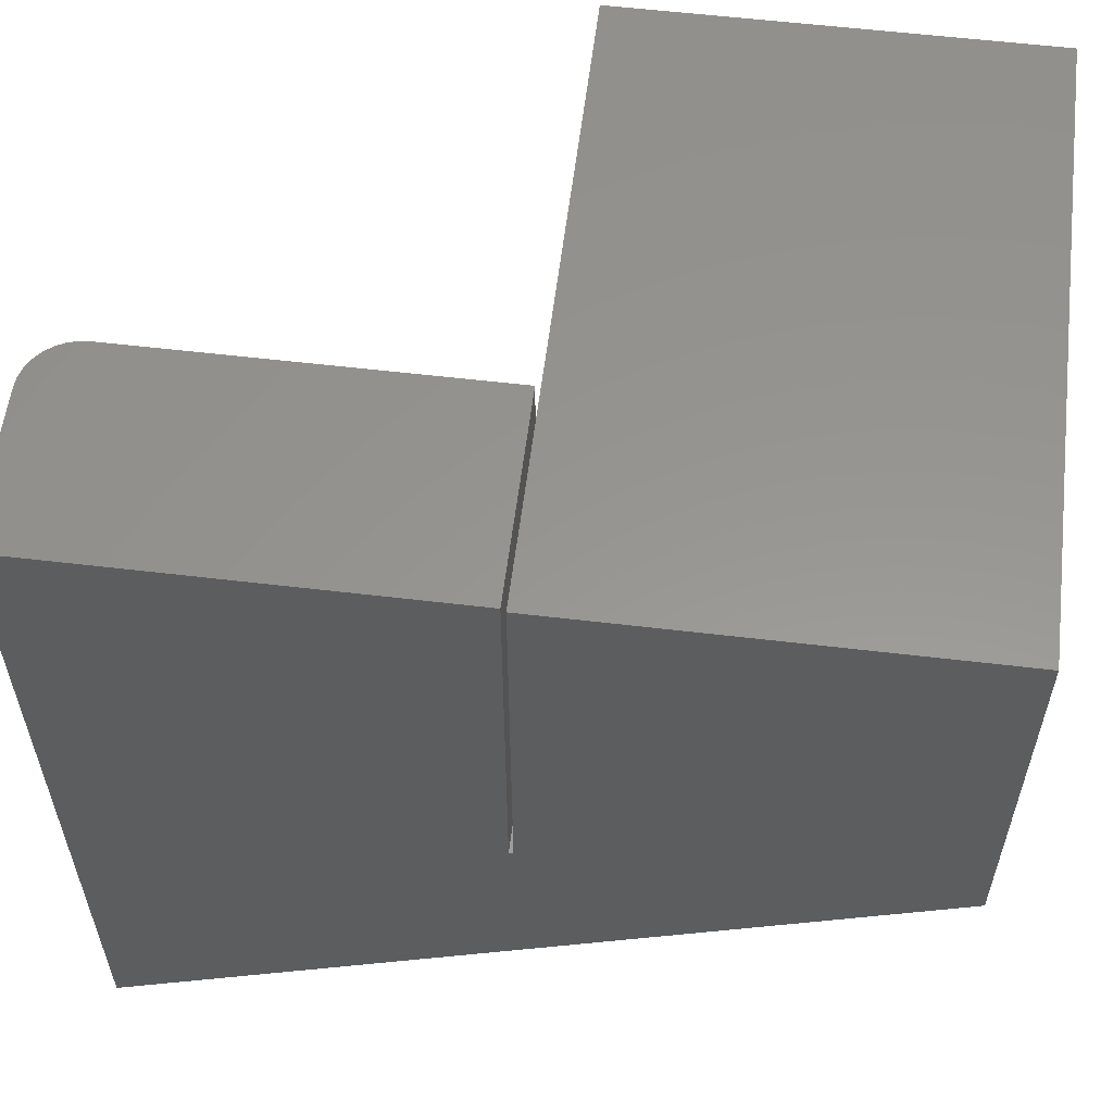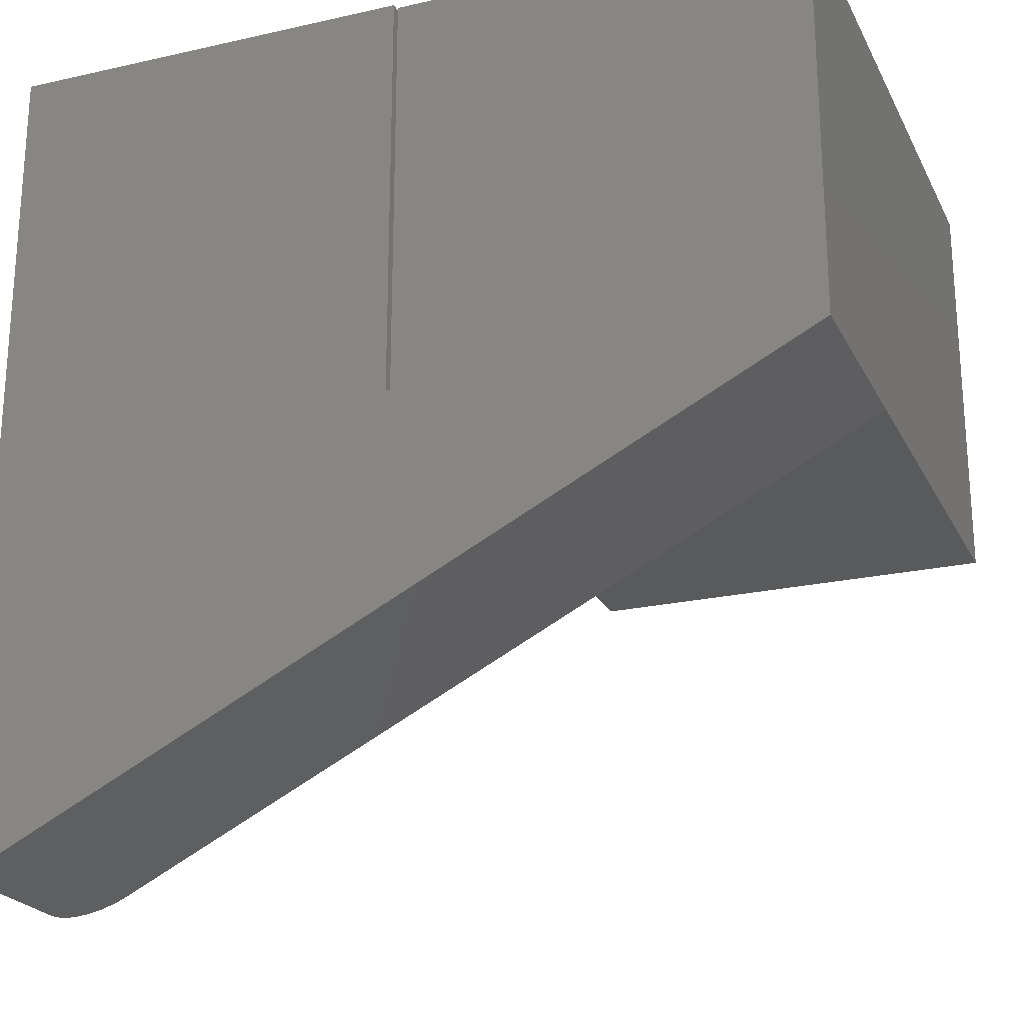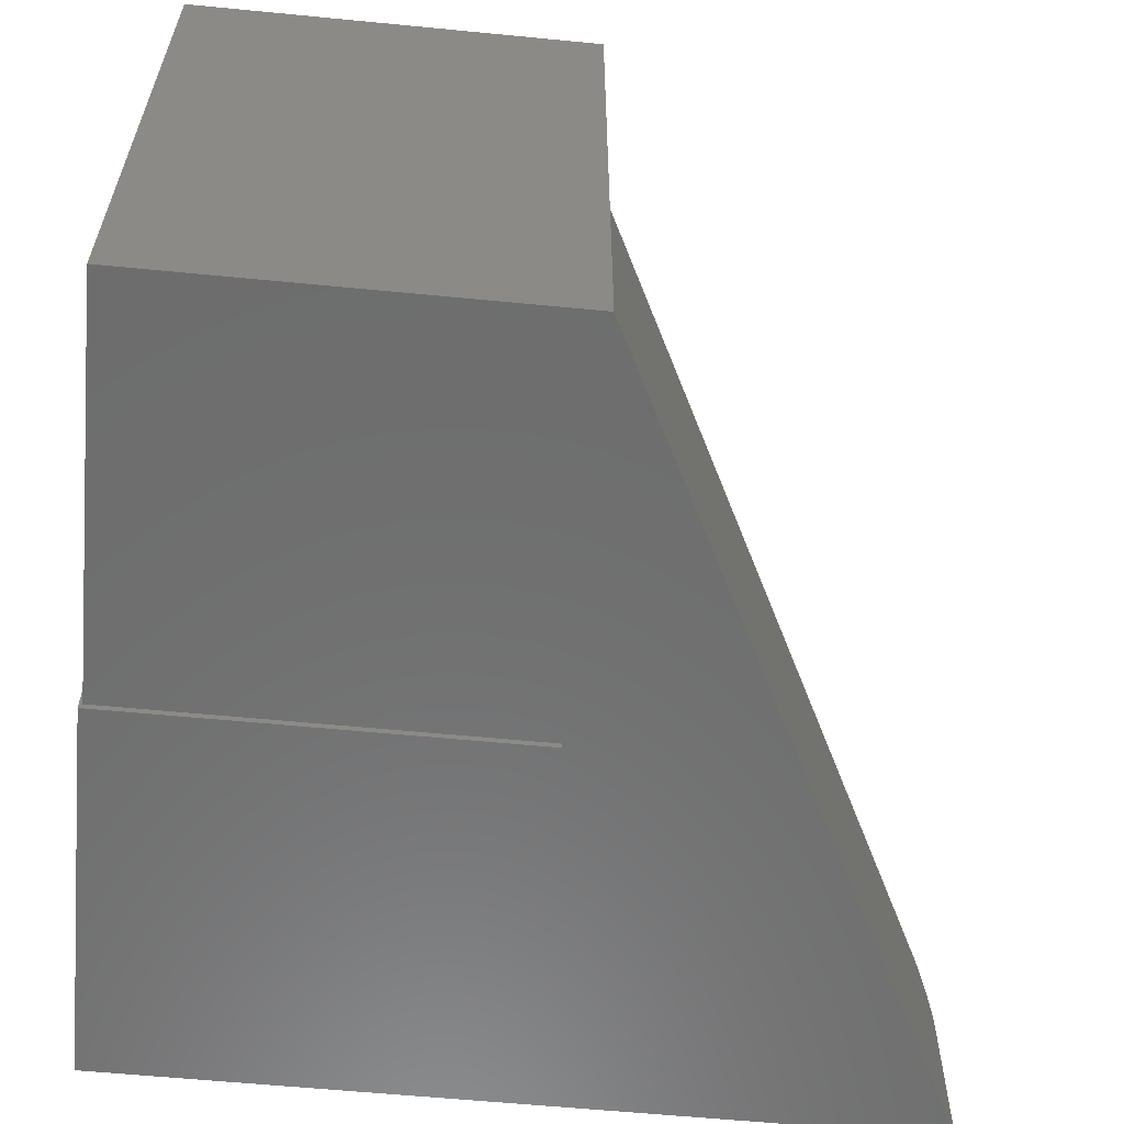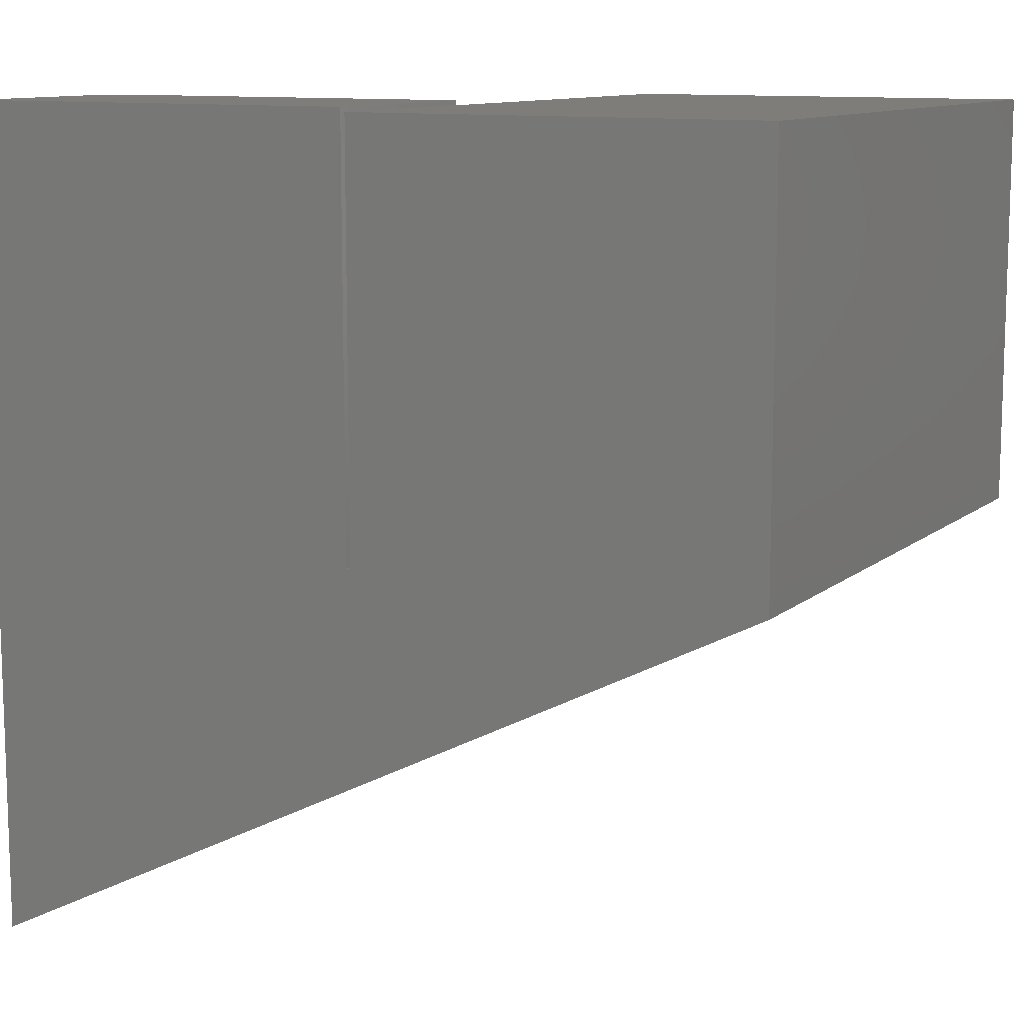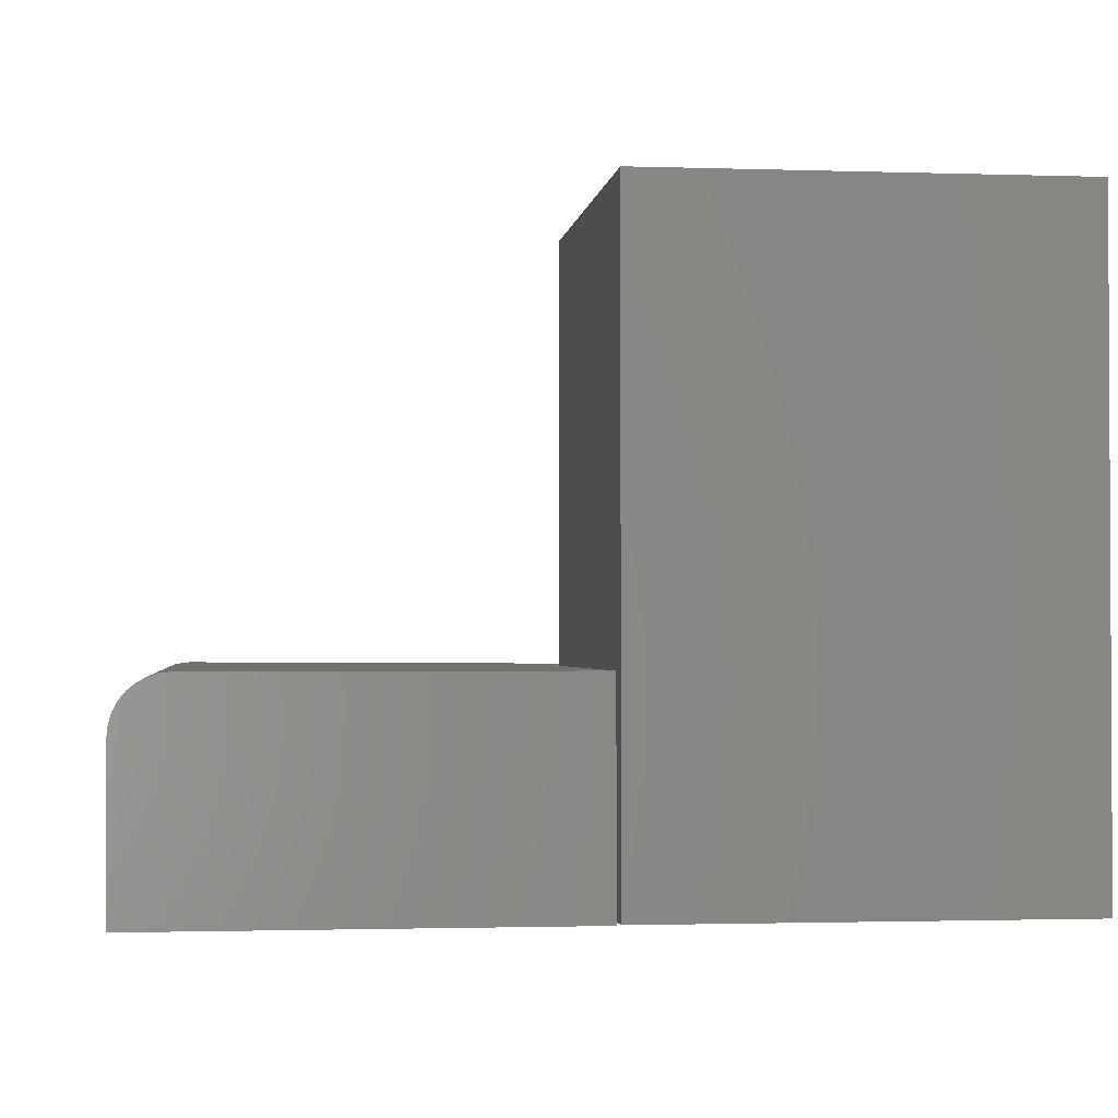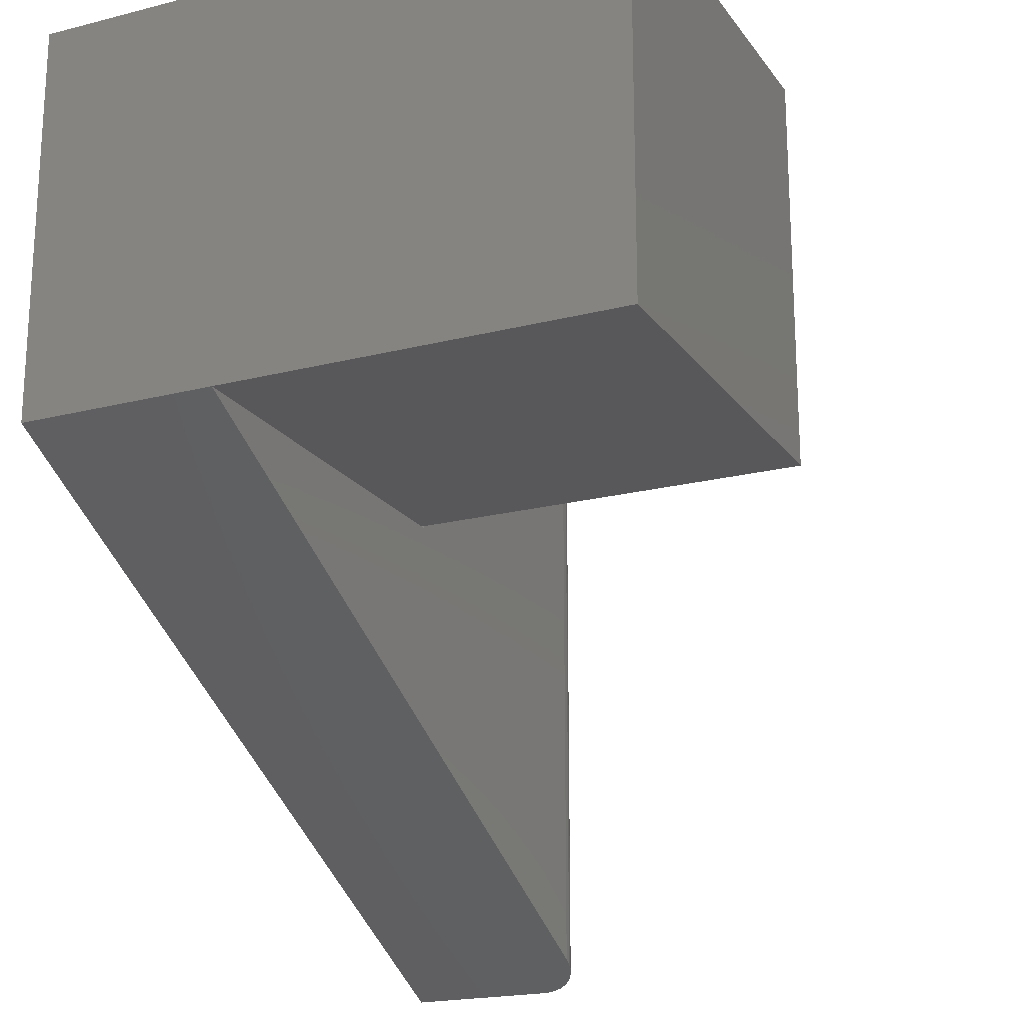
<metadata>
{"format":"stl","ext":"stl","renderer":"f3d","projection":"perspective","resolution":1024,"background":"white","views":[{"elev":58.0,"azim":-173.0,"up":"+Y"},{"elev":-22.8,"azim":-158.9,"up":"+Y"},{"elev":-59.5,"azim":-95.7,"up":"+Z"},{"elev":11.1,"azim":-151.5,"up":"+Y"},{"elev":-1.7,"azim":173.0,"up":"+Z"},{"elev":-20.0,"azim":-64.8,"up":"+Y"}]}
</metadata>
<code>
# stl→obj: 36 verts, 68 faces
v 0.25 -0.5053 0
v -0.75 0 0
v -0.25 0 0
v -0.2447 0 0
v -0.2447 0.5053 0
v 0.25 0.5053 0
v -0.75 0.5 0
v -0.25 0.5 0
v -0.25 0.5 0.75
v -0.75 0.5 0.75
v -0.75 0 0.25
v -0.25 0 0.25
v -0.75 0 0.75
v -0.25 0 0.75
v -0.2447 0 0.25
v 0.1875 -0.4737 0.25
v 0.1875 0.5053 0.25
v -0.2447 0.5053 0.25
v 0.25 -0.5053 0.1875
v 0.2494 -0.5049 0.1963
v 0.2472 -0.5038 0.206
v 0.2435 -0.502 0.2152
v 0.2383 -0.4994 0.2239
v 0.2319 -0.4961 0.2315
v 0.2245 -0.4924 0.2379
v 0.216 -0.4881 0.2431
v 0.2068 -0.4834 0.2469
v 0.1973 -0.4786 0.2492
v 0.1997 0.5053 0.2488
v 0.2114 0.5053 0.2452
v 0.2222 0.5053 0.2395
v 0.2317 0.5053 0.2317
v 0.2395 0.5053 0.2222
v 0.2452 0.5053 0.2114
v 0.2488 0.5053 0.1997
v 0.25 0.5053 0.1875
f 1 2 3
f 1 3 4
f 1 4 5
f 1 5 6
f 2 7 3
f 3 7 8
f 8 7 9
f 9 7 10
f 11 12 13
f 13 12 14
f 15 4 12
f 12 4 3
f 12 11 16
f 17 18 16
f 16 18 15
f 16 15 12
f 19 20 21
f 1 19 21
f 1 21 22
f 1 22 23
f 1 23 24
f 1 24 25
f 1 25 26
f 1 26 27
f 1 27 28
f 1 28 16
f 1 16 11
f 1 11 2
f 13 10 11
f 11 10 7
f 11 7 2
f 9 14 8
f 8 14 12
f 8 12 3
f 13 14 10
f 10 14 9
f 17 29 30
f 17 30 31
f 17 31 32
f 17 32 33
f 17 33 34
f 17 34 35
f 17 35 36
f 17 36 6
f 17 6 5
f 17 5 18
f 19 1 36
f 36 1 6
f 17 28 29
f 17 16 28
f 36 20 19
f 36 35 20
f 21 20 35
f 35 34 21
f 21 34 22
f 22 34 33
f 22 33 23
f 23 33 32
f 23 32 24
f 25 24 32
f 32 31 25
f 26 25 31
f 31 30 26
f 26 30 27
f 27 30 29
f 27 29 28
f 18 5 15
f 15 5 4

</code>
